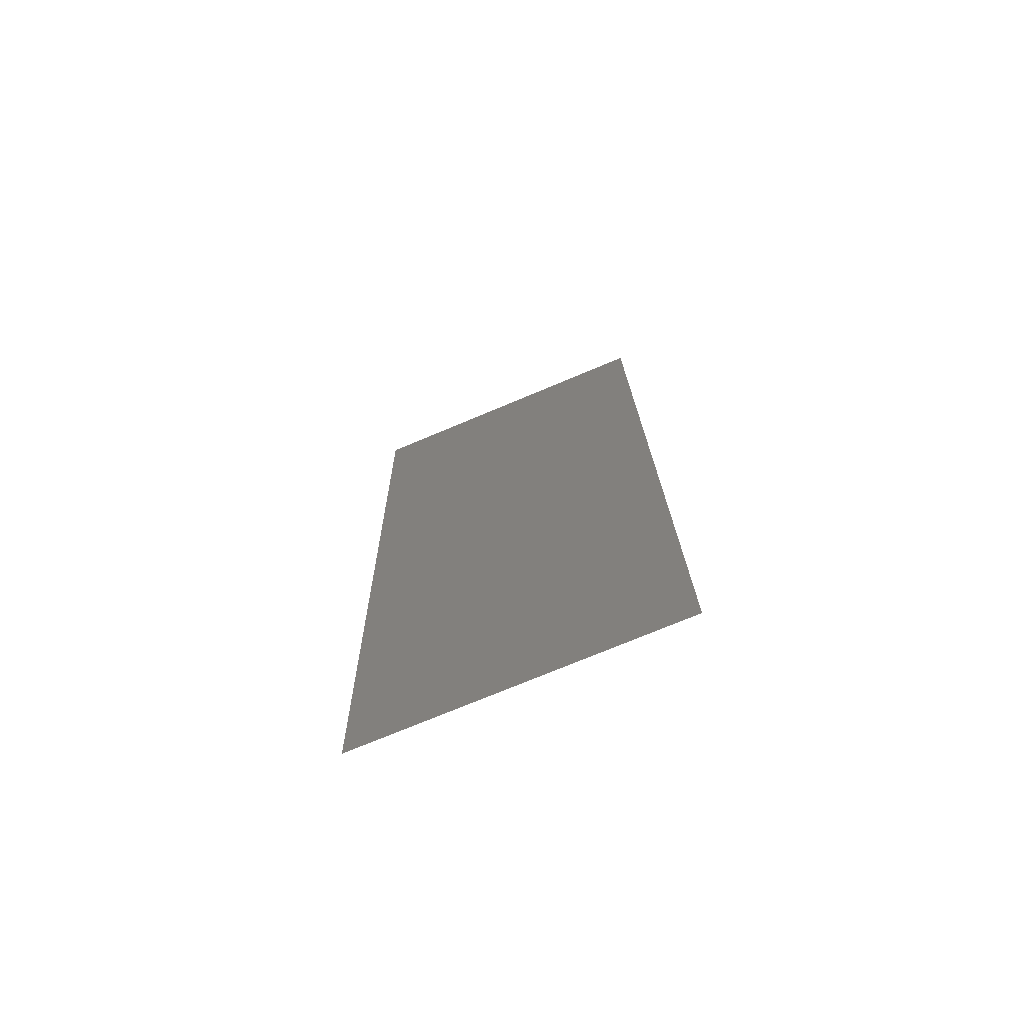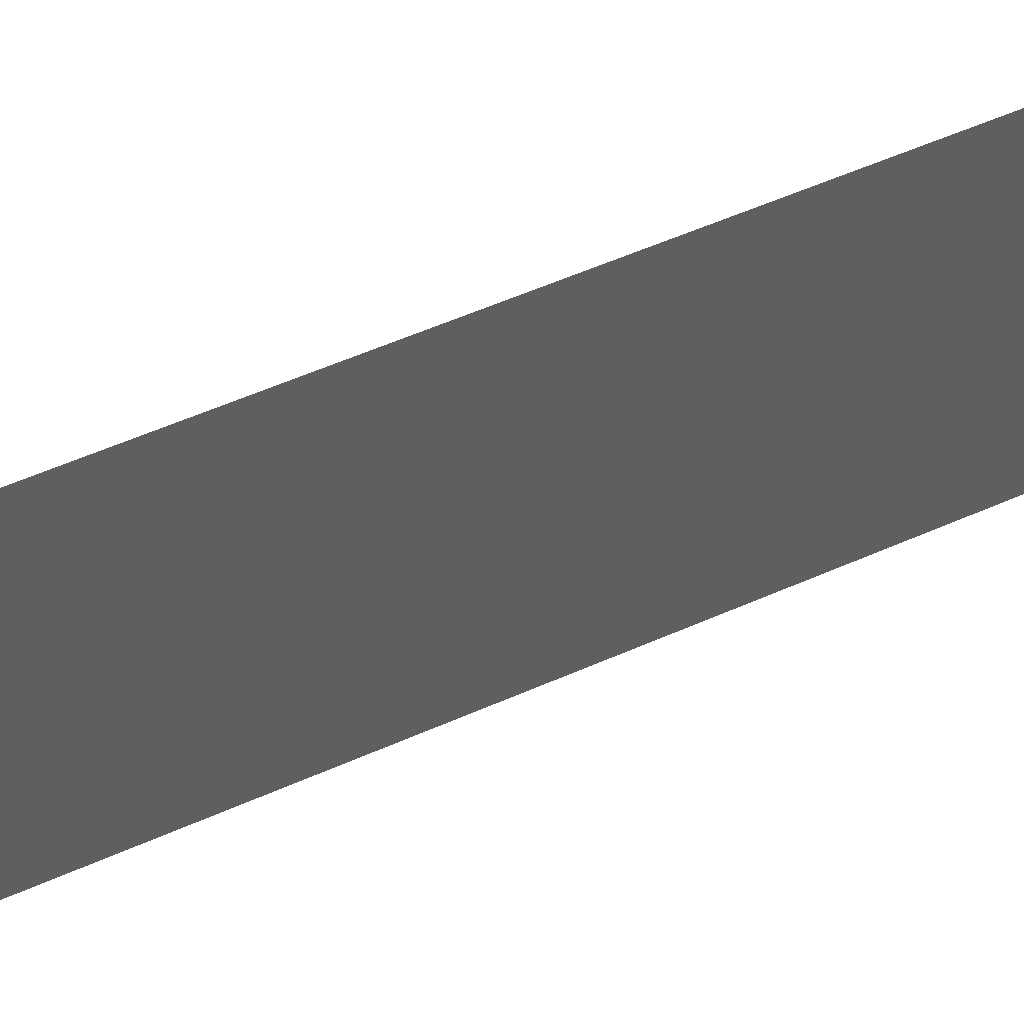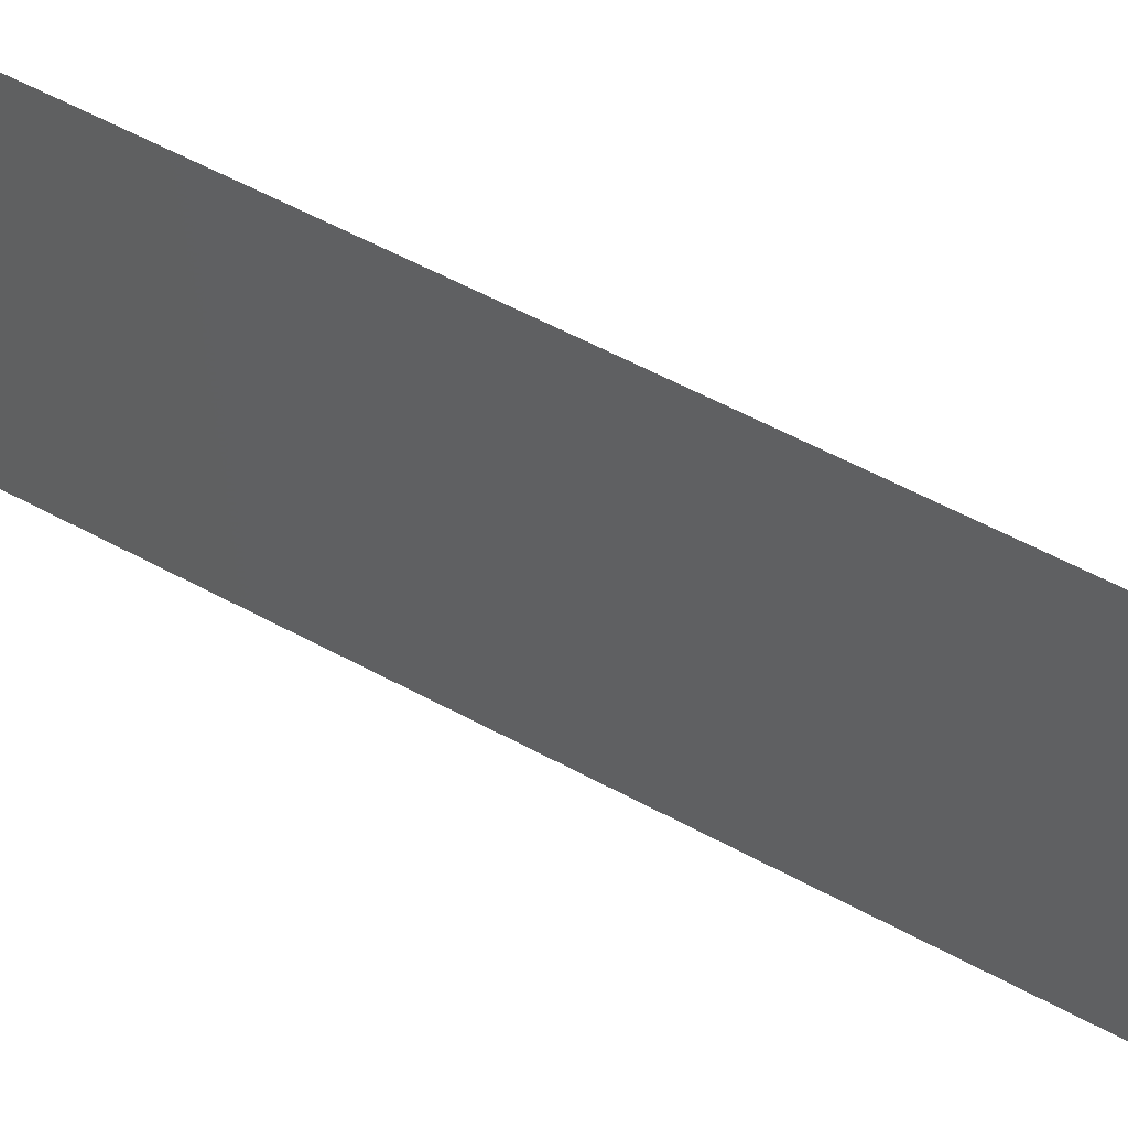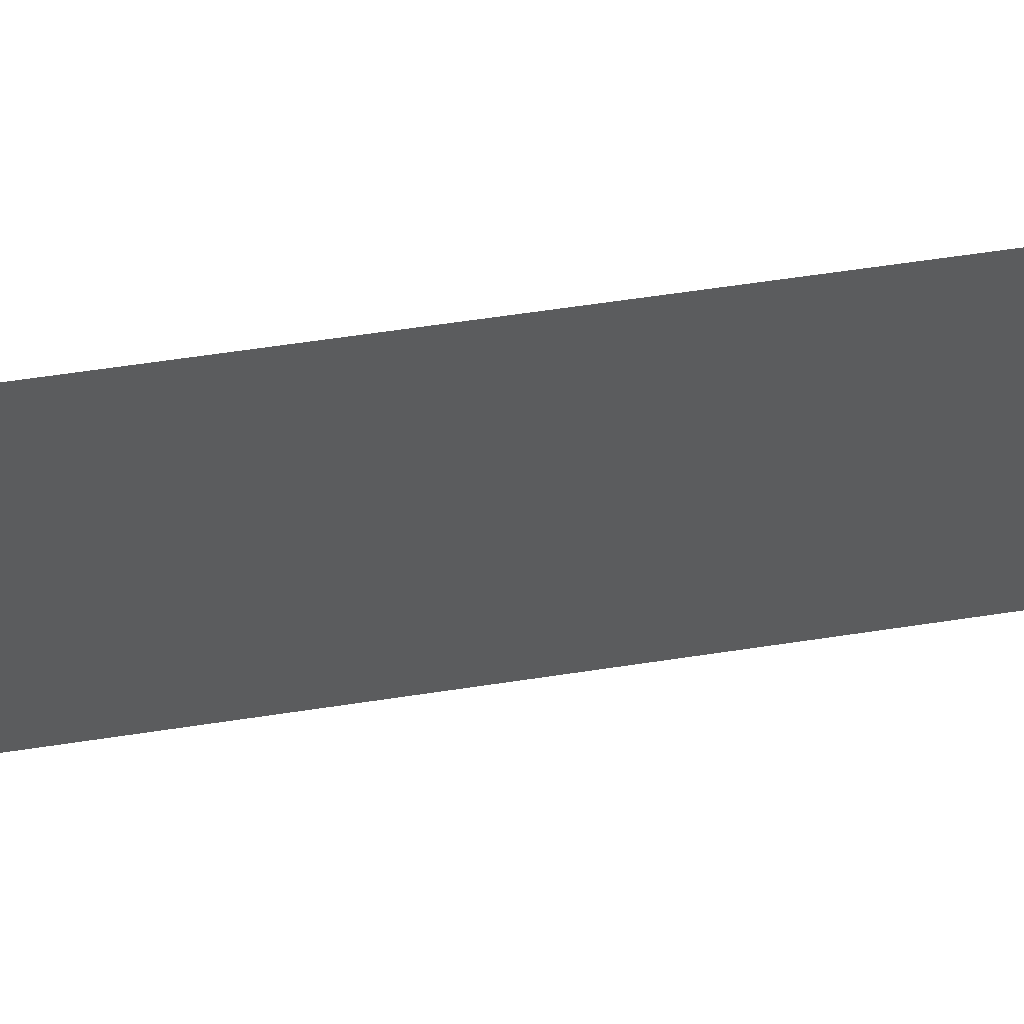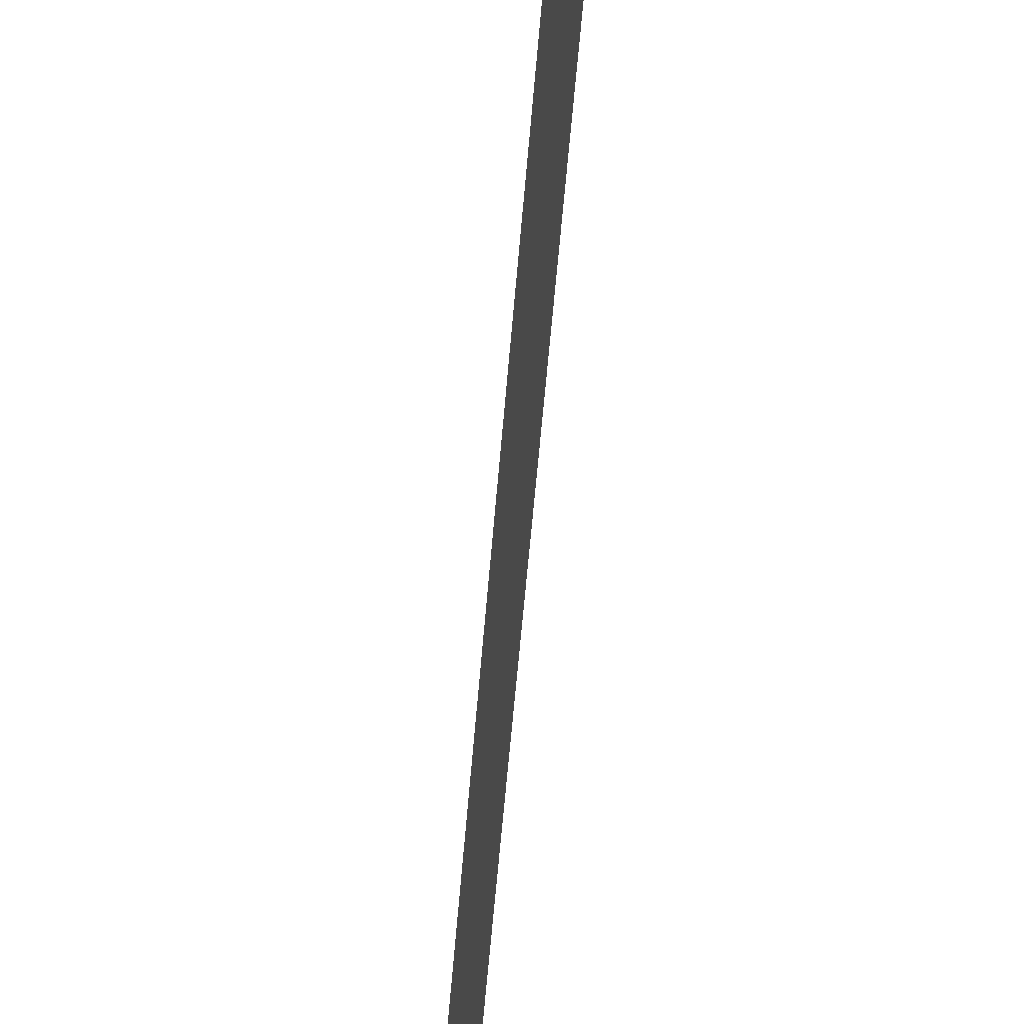
<metadata>
{"format":"stl","ext":"stl","renderer":"f3d","projection":"perspective","resolution":1024,"background":"white","views":[{"elev":-73.5,"azim":112.8,"up":"+Y"},{"elev":56.0,"azim":-117.0,"up":"+Z"},{"elev":56.5,"azim":117.6,"up":"+Z"},{"elev":59.1,"azim":-101.1,"up":"+Z"},{"elev":-55.9,"azim":173.4,"up":"+Z"}]}
</metadata>
<code>
# stl→obj: 19 verts, 22 faces
v 0.008409 0.01115 0
v 0.008308 0.008403 0.01184
v 0.008 0 0
v 0.009636 0.0446 0.02
v 0.009736 0.04735 0.008158
v 0.01004 0.05575 0.02
v 0.009636 0.0446 0
v 0.009414 0.03856 0.00964
v 0.009227 0.03345 0
v 0.008409 0.01115 0.02
v 0.008631 0.0172 0.01025
v 0.008818 0.0223 0.02
v 0.009022 0.02788 0.009982
v 0.009227 0.03345 0.02
v 0.008 0 0.01
v 0.008 0 0.02
v 0.01004 0.05575 0.01
v 0.01004 0.05575 0
v 0.008818 0.0223 0
f 1 2 3
f 4 5 6
f 7 8 9
f 10 11 12
f 11 13 12
f 12 13 14
f 8 13 9
f 14 13 8
f 15 2 16
f 17 5 18
f 16 2 10
f 18 5 7
f 9 13 19
f 19 13 11
f 14 8 4
f 19 11 1
f 8 5 4
f 11 2 1
f 7 5 8
f 10 2 11
f 3 2 15
f 6 5 17

</code>
